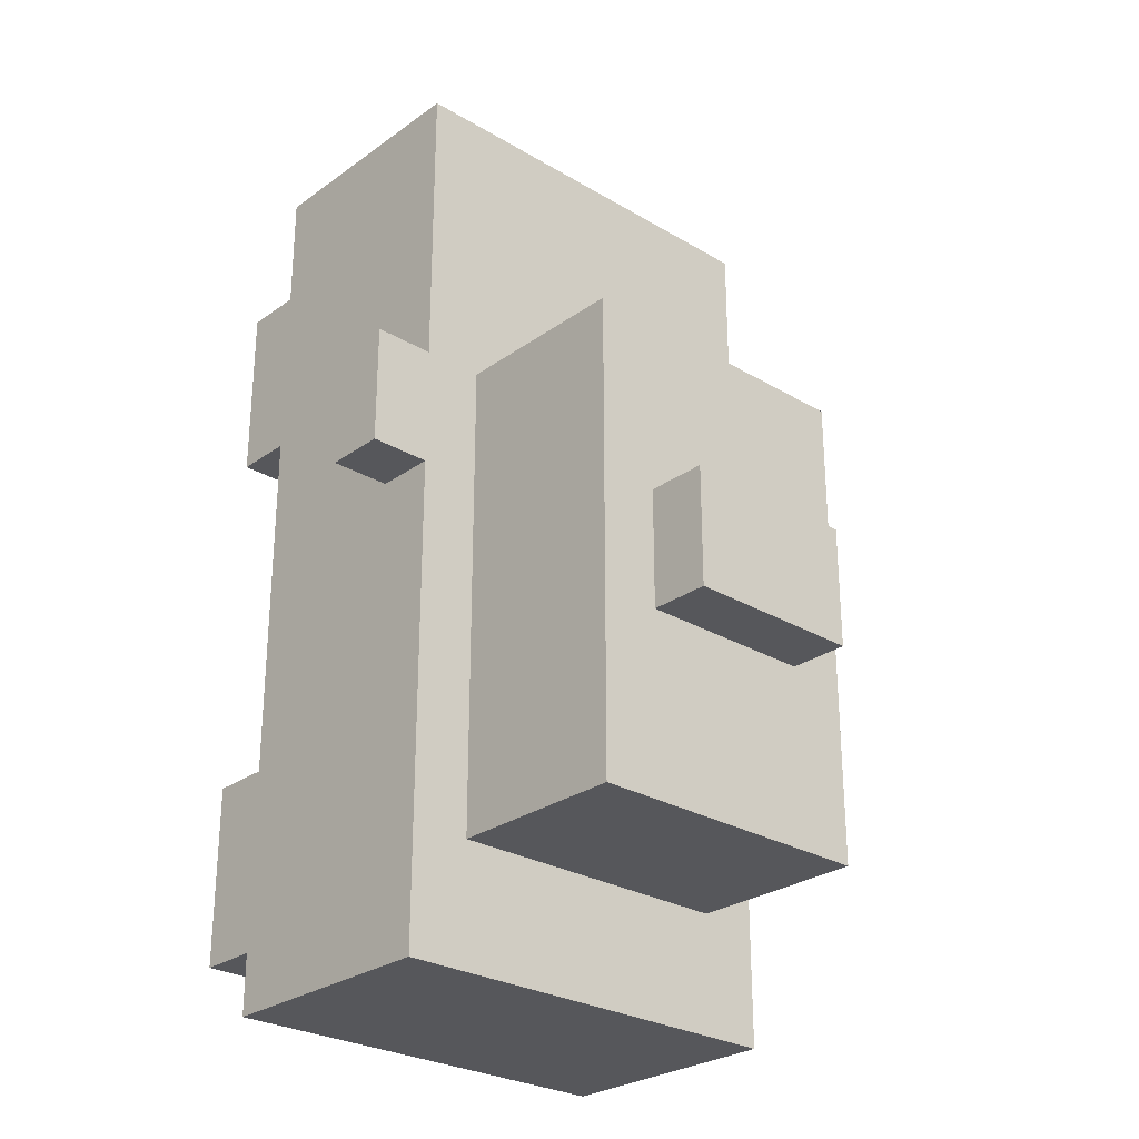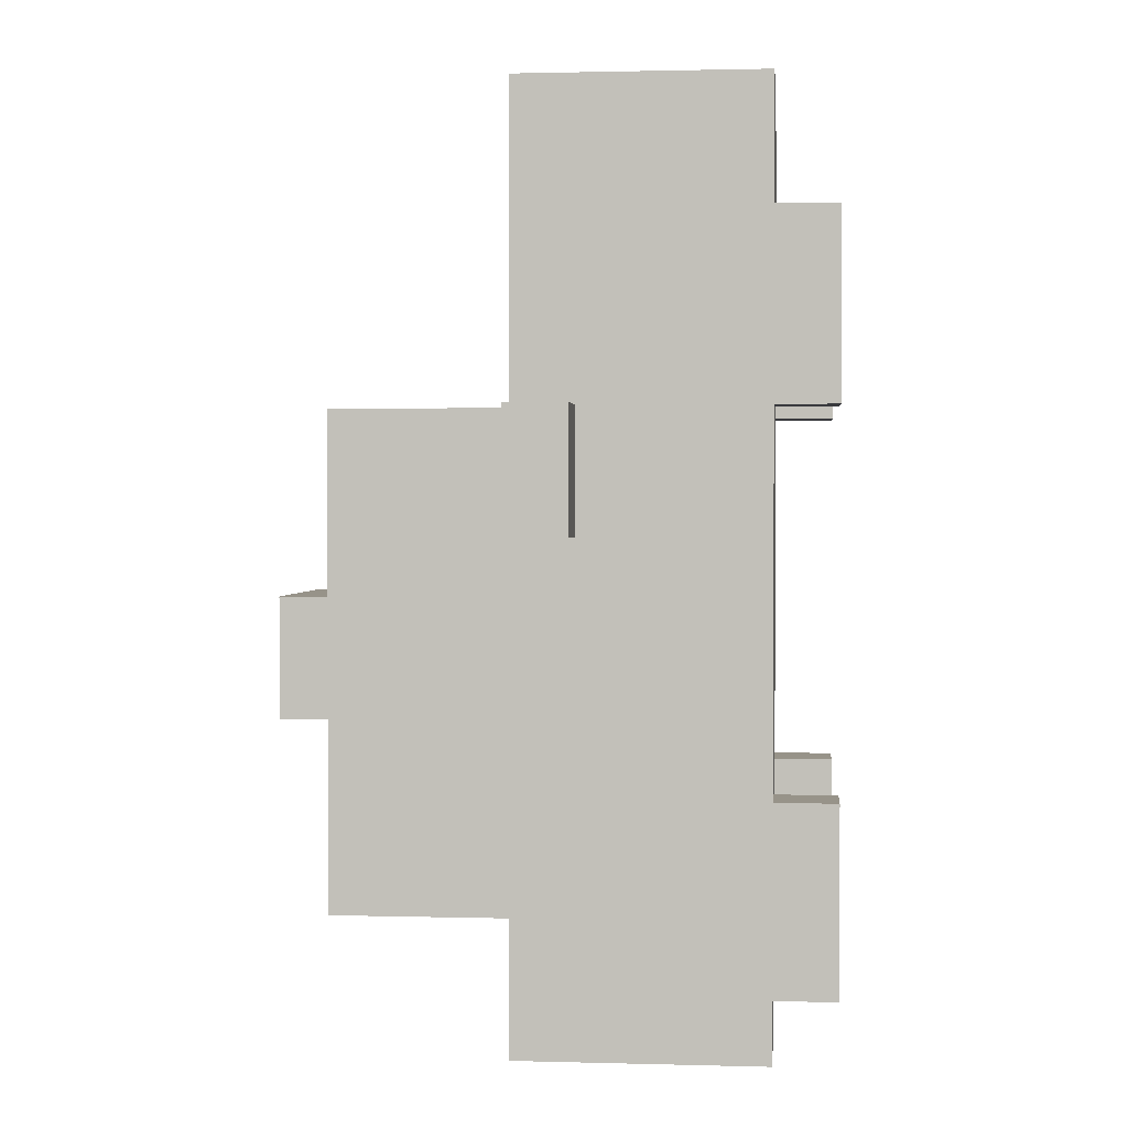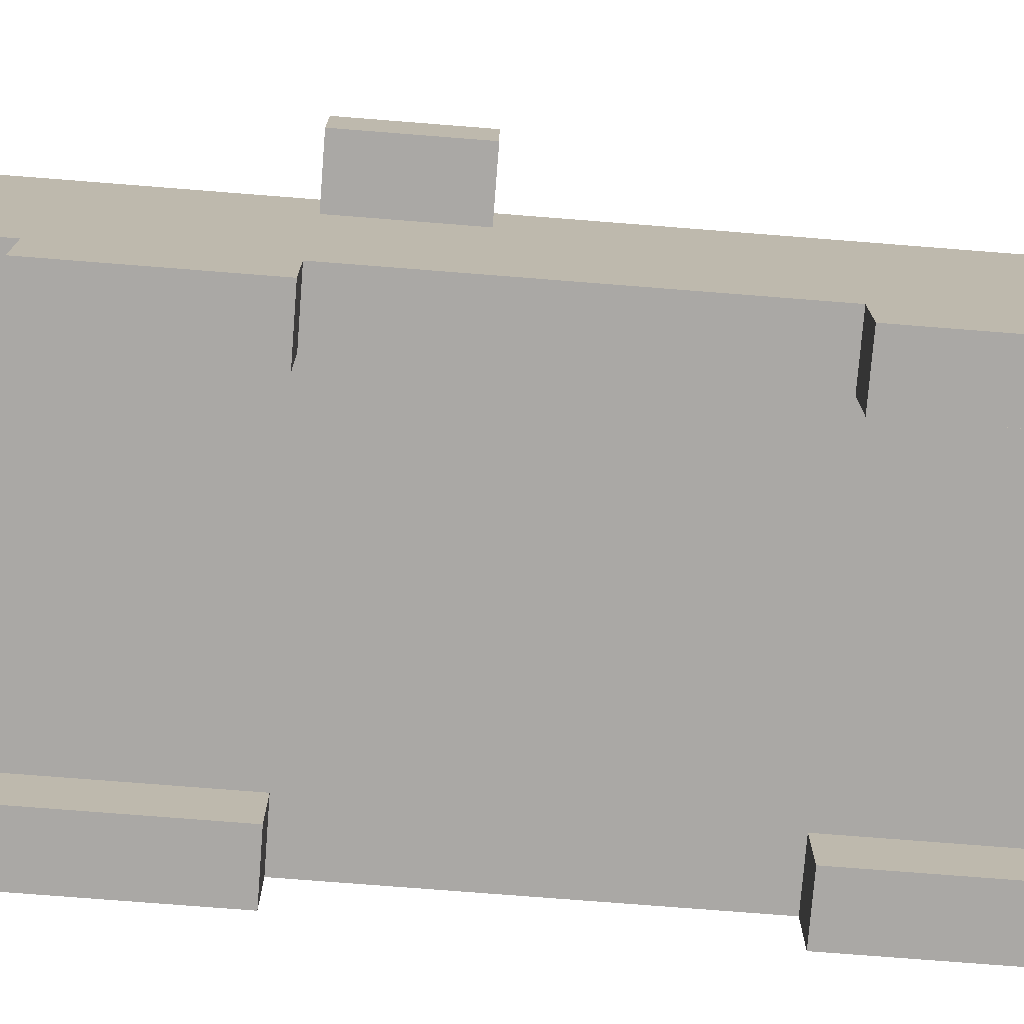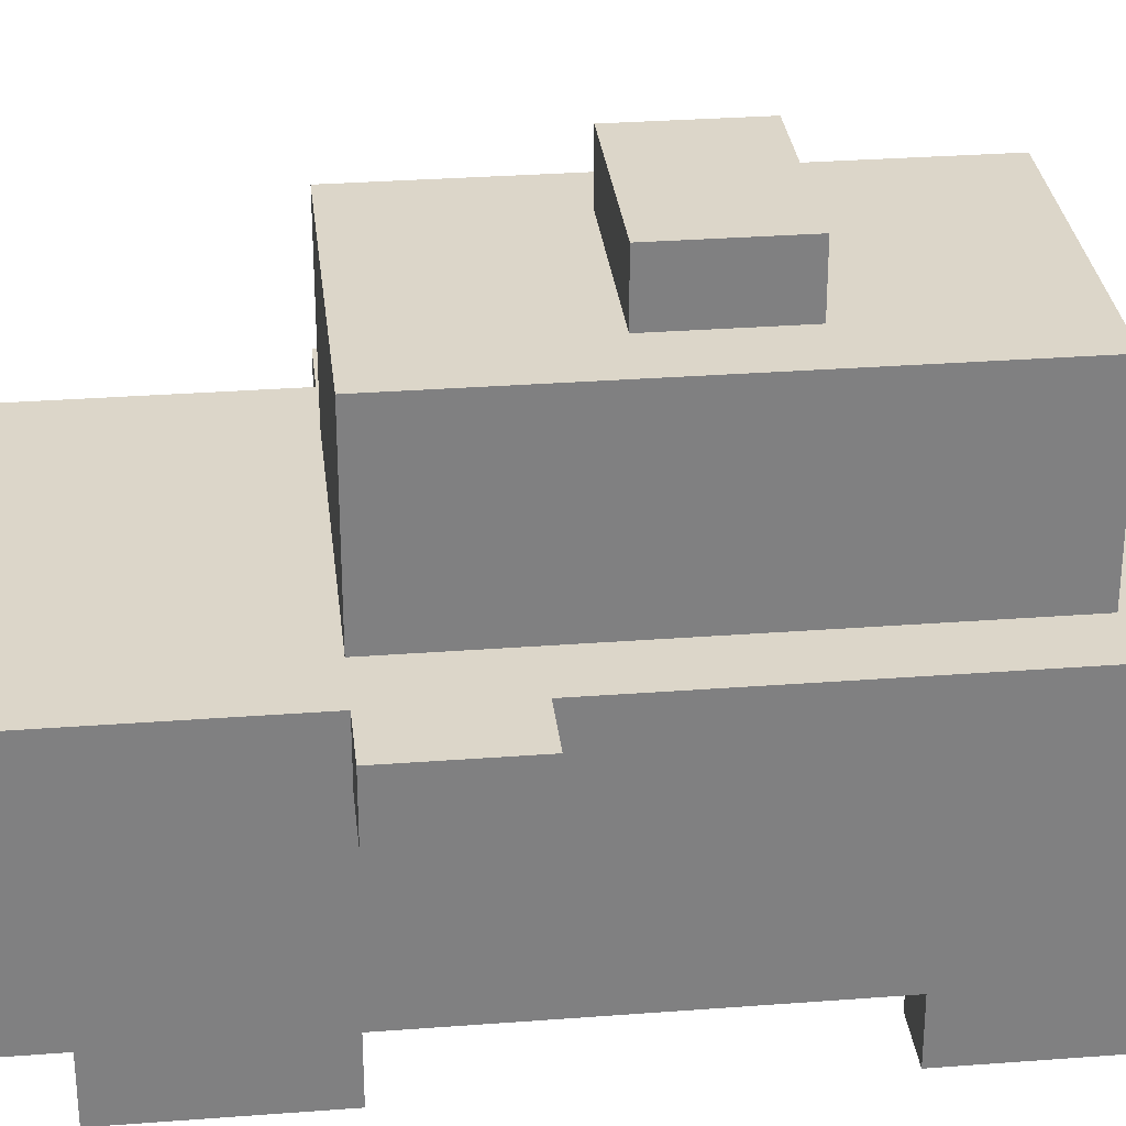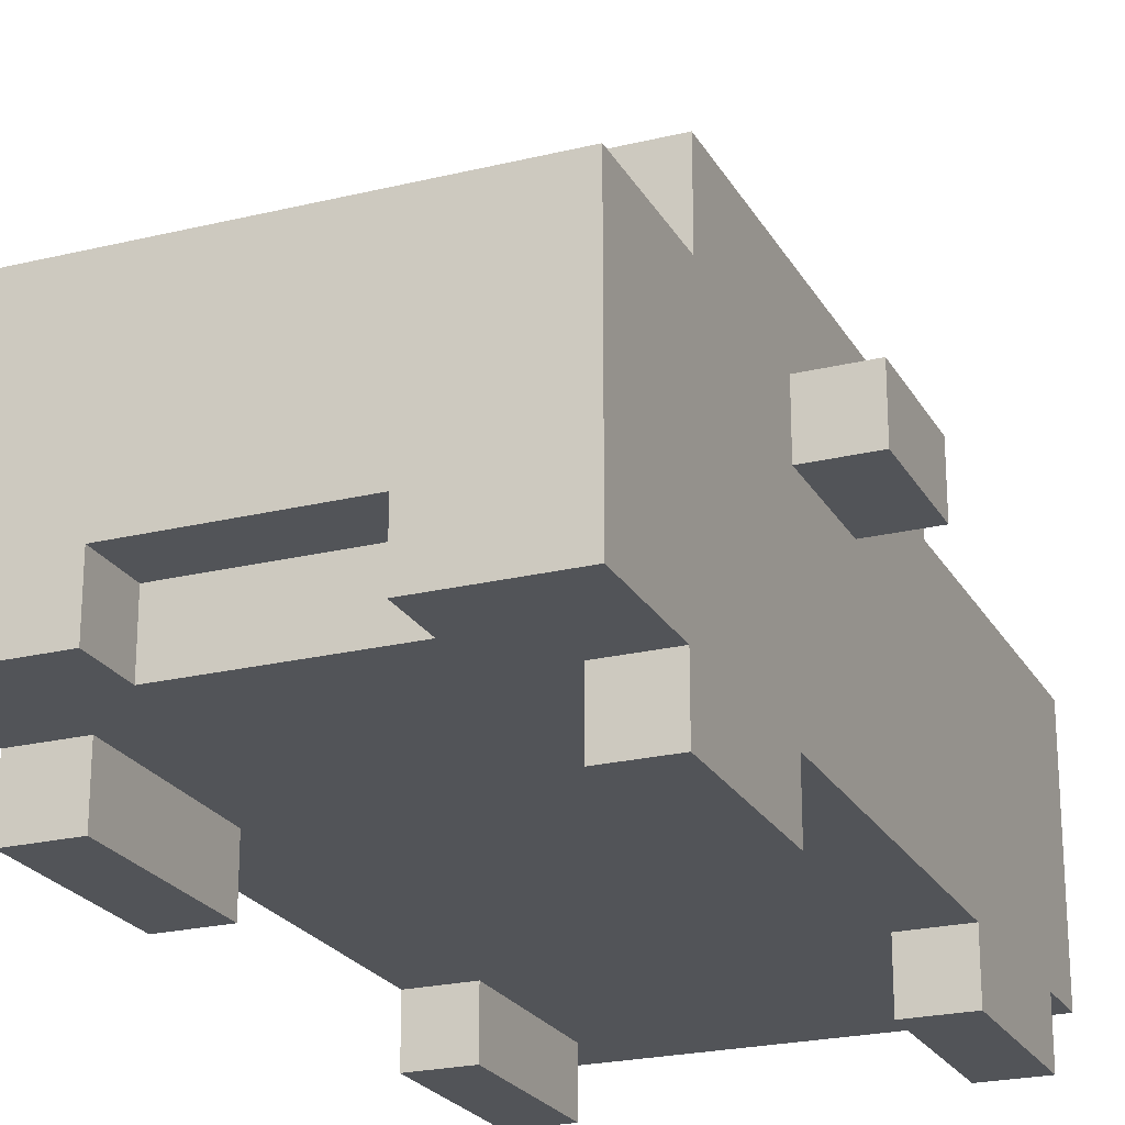
<metadata>
{"format":"obj","ext":"obj","renderer":"f3d","projection":"perspective","resolution":1024,"background":"white","views":[{"elev":-27.3,"azim":137.6,"up":"+Z"},{"elev":1.5,"azim":-84.5,"up":"+Z"},{"elev":-75.2,"azim":85.5,"up":"+Y"},{"elev":30.2,"azim":83.7,"up":"+Y"},{"elev":-22.9,"azim":22.6,"up":"+Y"}]}
</metadata>
<code>
o
v 0 0.8 -0.5
v 0 0.8 -0.7
v 0 0.9 -0.5
v 0 0.9 -0.7
v 0.1 0.4 -0.2
v 0.1 0.4 -0.5
v 0.1 0.4 -1.1
v 0.1 0.4 -1.4
v 0.1 0.5 0
v 0.1 0.5 -0.2
v 0.1 0.5 -0.3
v 0.1 0.5 -0.4
v 0.1 0.5 -0.5
v 0.1 0.5 -1.1
v 0.1 0.5 -1.2
v 0.1 0.5 -1.3
v 0.1 0.5 -1.4
v 0.1 0.5 -1.5
v 0.1 0.6 0
v 0.1 0.6 -0.2
v 0.1 0.6 -0.3
v 0.1 0.6 -0.4
v 0.1 0.6 -0.5
v 0.1 0.6 -1.1
v 0.1 0.6 -1.2
v 0.1 0.6 -1.3
v 0.1 0.6 -1.4
v 0.1 0.6 -1.5
v 0.1 0.7 0
v 0.1 0.7 -0.2
v 0.1 0.7 -0.5
v 0.1 0.7 -0.8
v 0.1 0.7 -1.1
v 0.1 0.7 -1.3
v 0.1 0.7 -1.4
v 0.1 0.7 -1.5
v 0.1 0.8 -0.5
v 0.1 0.8 -0.7
v 0.1 0.8 -0.8
v 0.1 0.8 -1.3
v 0.1 0.9 0
v 0.1 0.9 -0.5
v 0.1 0.9 -0.7
v 0.1 0.9 -1.5
v 0.2 0.9 -0.5
v 0.2 0.9 -0.6
v 0.2 0.9 -1
v 0.2 0.9 -1.1
v 0.2 0.9 -1.2
v 0.2 0.9 -1.3
v 0.2 1.1 -0.6
v 0.2 1.1 -1
v 0.2 1.1 -1.1
v 0.2 1.1 -1.2
v 0.2 1.2 -0.5
v 0.2 1.2 -1.3
v 0.3 1.2 -0.8
v 0.3 1.2 -0.9
v 0.3 1.2 -1
v 0.3 1.3 -0.8
v 0.3 1.3 -0.9
v 0.3 1.3 -1
v 0.6 0.5 0
v 0.6 0.5 -0.1
v 0.6 0.6 0
v 0.6 0.6 -0.1
v 0.7 0.4 -0.2
v 0.7 0.4 -0.5
v 0.7 0.4 -1.1
v 0.7 0.4 -1.4
v 0.7 0.5 -0.2
v 0.7 0.5 -0.5
v 0.7 0.5 -1.1
v 0.7 0.5 -1.4
v 0.2 0.4 -0.2
v 0.2 0.4 -0.5
v 0.2 0.4 -1.1
v 0.2 0.4 -1.4
v 0.2 0.5 -0.2
v 0.2 0.5 -0.5
v 0.2 0.5 -1.1
v 0.2 0.5 -1.4
v 0.3 0.5 0
v 0.3 0.5 -0.1
v 0.3 0.6 0
v 0.3 0.6 -0.1
v 0.6 1.2 -0.8
v 0.6 1.2 -0.9
v 0.6 1.2 -1
v 0.6 1.3 -0.8
v 0.6 1.3 -0.9
v 0.6 1.3 -1
v 0.7 0.9 -0.5
v 0.7 0.9 -0.6
v 0.7 0.9 -1
v 0.7 0.9 -1.1
v 0.7 0.9 -1.2
v 0.7 0.9 -1.3
v 0.7 1.1 -0.6
v 0.7 1.1 -1
v 0.7 1.1 -1.1
v 0.7 1.1 -1.2
v 0.7 1.2 -0.5
v 0.7 1.2 -1.3
v 0.8 0.4 -0.2
v 0.8 0.4 -0.5
v 0.8 0.4 -1.1
v 0.8 0.4 -1.4
v 0.8 0.5 0
v 0.8 0.5 -0.2
v 0.8 0.5 -0.3
v 0.8 0.5 -0.4
v 0.8 0.5 -0.5
v 0.8 0.5 -1.1
v 0.8 0.5 -1.2
v 0.8 0.5 -1.3
v 0.8 0.5 -1.4
v 0.8 0.5 -1.5
v 0.8 0.6 0
v 0.8 0.6 -0.2
v 0.8 0.6 -0.3
v 0.8 0.6 -0.4
v 0.8 0.6 -0.5
v 0.8 0.6 -1.1
v 0.8 0.6 -1.2
v 0.8 0.6 -1.3
v 0.8 0.6 -1.4
v 0.8 0.6 -1.5
v 0.8 0.7 0
v 0.8 0.7 -0.2
v 0.8 0.7 -0.5
v 0.8 0.7 -0.8
v 0.8 0.7 -1.1
v 0.8 0.7 -1.3
v 0.8 0.7 -1.4
v 0.8 0.7 -1.5
v 0.8 0.8 -0.5
v 0.8 0.8 -0.7
v 0.8 0.8 -0.8
v 0.8 0.8 -1.3
v 0.8 0.9 0
v 0.8 0.9 -0.5
v 0.8 0.9 -0.7
v 0.8 0.9 -1.5
v 0.9 0.8 -0.5
v 0.9 0.8 -0.7
v 0.9 0.9 -0.5
v 0.9 0.9 -0.7
v 0.1 0.5 0
v 0.1 0.6 0
v 0.1 0.7 0
v 0.1 0.9 0
v 0.2 0.7 0
v 0.2 0.8 0
v 0.3 0.5 0
v 0.3 0.6 0
v 0.3 0.7 0
v 0.3 0.8 0
v 0.3 0.9 0
v 0.6 0.5 0
v 0.6 0.6 0
v 0.6 0.7 0
v 0.6 0.8 0
v 0.6 0.9 0
v 0.7 0.7 0
v 0.7 0.8 0
v 0.8 0.5 0
v 0.8 0.6 0
v 0.8 0.7 0
v 0.8 0.9 0
v 0.3 0.5 -0.1
v 0.3 0.6 -0.1
v 0.6 0.5 -0.1
v 0.6 0.6 -0.1
v 0.1 0.4 -0.2
v 0.1 0.5 -0.2
v 0.2 0.4 -0.2
v 0.2 0.5 -0.2
v 0.7 0.4 -0.2
v 0.7 0.5 -0.2
v 0.8 0.4 -0.2
v 0.8 0.5 -0.2
v 0 0.8 -0.5
v 0 0.9 -0.5
v 0.1 0.8 -0.5
v 0.1 0.9 -0.5
v 0.2 0.9 -0.5
v 0.2 1.2 -0.5
v 0.3 0.9 -0.5
v 0.3 1.1 -0.5
v 0.6 0.9 -0.5
v 0.6 1.1 -0.5
v 0.7 0.9 -0.5
v 0.7 1.2 -0.5
v 0.8 0.8 -0.5
v 0.8 0.9 -0.5
v 0.9 0.8 -0.5
v 0.9 0.9 -0.5
v 0.3 1.2 -0.8
v 0.3 1.3 -0.8
v 0.4 1.2 -0.8
v 0.4 1.3 -0.8
v 0.5 1.2 -0.8
v 0.5 1.3 -0.8
v 0.6 1.2 -0.8
v 0.6 1.3 -0.8
v 0.1 0.4 -1.1
v 0.1 0.5 -1.1
v 0.2 0.4 -1.1
v 0.2 0.5 -1.1
v 0.7 0.4 -1.1
v 0.7 0.5 -1.1
v 0.8 0.4 -1.1
v 0.8 0.5 -1.1
v 0.1 0.4 -0.5
v 0.1 0.5 -0.5
v 0.2 0.4 -0.5
v 0.2 0.5 -0.5
v 0.7 0.4 -0.5
v 0.7 0.5 -0.5
v 0.8 0.4 -0.5
v 0.8 0.5 -0.5
v 0 0.8 -0.7
v 0 0.9 -0.7
v 0.1 0.8 -0.7
v 0.1 0.9 -0.7
v 0.8 0.8 -0.7
v 0.8 0.9 -0.7
v 0.9 0.8 -0.7
v 0.9 0.9 -0.7
v 0.3 1.2 -1
v 0.3 1.3 -1
v 0.6 1.2 -1
v 0.6 1.3 -1
v 0.2 0.9 -1.3
v 0.2 1.2 -1.3
v 0.3 0.9 -1.3
v 0.3 1.1 -1.3
v 0.6 0.9 -1.3
v 0.6 1.1 -1.3
v 0.7 0.9 -1.3
v 0.7 1.2 -1.3
v 0.1 0.4 -1.4
v 0.1 0.5 -1.4
v 0.2 0.4 -1.4
v 0.2 0.5 -1.4
v 0.7 0.4 -1.4
v 0.7 0.5 -1.4
v 0.8 0.4 -1.4
v 0.8 0.5 -1.4
v 0.1 0.5 -1.5
v 0.1 0.6 -1.5
v 0.1 0.7 -1.5
v 0.1 0.9 -1.5
v 0.3 0.7 -1.5
v 0.3 0.9 -1.5
v 0.6 0.7 -1.5
v 0.6 0.9 -1.5
v 0.8 0.5 -1.5
v 0.8 0.6 -1.5
v 0.8 0.7 -1.5
v 0.8 0.9 -1.5
v 0.1 0.4 -0.2
v 0.2 0.4 -0.2
v 0.7 0.4 -0.2
v 0.8 0.4 -0.2
v 0.1 0.4 -0.5
v 0.2 0.4 -0.5
v 0.7 0.4 -0.5
v 0.8 0.4 -0.5
v 0.1 0.4 -1.1
v 0.2 0.4 -1.1
v 0.7 0.4 -1.1
v 0.8 0.4 -1.1
v 0.1 0.4 -1.4
v 0.2 0.4 -1.4
v 0.7 0.4 -1.4
v 0.8 0.4 -1.4
v 0.1 0.5 0
v 0.3 0.5 0
v 0.6 0.5 0
v 0.8 0.5 0
v 0.3 0.5 -0.1
v 0.6 0.5 -0.1
v 0.1 0.5 -0.2
v 0.2 0.5 -0.2
v 0.7 0.5 -0.2
v 0.8 0.5 -0.2
v 0.1 0.5 -0.5
v 0.2 0.5 -0.5
v 0.7 0.5 -0.5
v 0.8 0.5 -0.5
v 0.1 0.5 -1.1
v 0.2 0.5 -1.1
v 0.7 0.5 -1.1
v 0.8 0.5 -1.1
v 0.1 0.5 -1.4
v 0.2 0.5 -1.4
v 0.7 0.5 -1.4
v 0.8 0.5 -1.4
v 0.1 0.5 -1.5
v 0.8 0.5 -1.5
v 0.3 0.6 0
v 0.6 0.6 0
v 0.3 0.6 -0.1
v 0.6 0.6 -0.1
v 0 0.8 -0.5
v 0.1 0.8 -0.5
v 0.8 0.8 -0.5
v 0.9 0.8 -0.5
v 0 0.8 -0.7
v 0.1 0.8 -0.7
v 0.8 0.8 -0.7
v 0.9 0.8 -0.7
v 0.1 0.9 0
v 0.3 0.9 0
v 0.6 0.9 0
v 0.8 0.9 0
v 0 0.9 -0.5
v 0.1 0.9 -0.5
v 0.2 0.9 -0.5
v 0.3 0.9 -0.5
v 0.6 0.9 -0.5
v 0.7 0.9 -0.5
v 0.8 0.9 -0.5
v 0.9 0.9 -0.5
v 0.2 0.9 -0.6
v 0.7 0.9 -0.6
v 0 0.9 -0.7
v 0.1 0.9 -0.7
v 0.8 0.9 -0.7
v 0.9 0.9 -0.7
v 0.2 0.9 -1
v 0.7 0.9 -1
v 0.2 0.9 -1.1
v 0.7 0.9 -1.1
v 0.2 0.9 -1.2
v 0.7 0.9 -1.2
v 0.2 0.9 -1.3
v 0.3 0.9 -1.3
v 0.6 0.9 -1.3
v 0.7 0.9 -1.3
v 0.1 0.9 -1.5
v 0.3 0.9 -1.5
v 0.6 0.9 -1.5
v 0.8 0.9 -1.5
v 0.2 1.2 -0.5
v 0.7 1.2 -0.5
v 0.3 1.2 -0.8
v 0.4 1.2 -0.8
v 0.5 1.2 -0.8
v 0.6 1.2 -0.8
v 0.3 1.2 -0.9
v 0.6 1.2 -0.9
v 0.3 1.2 -1
v 0.6 1.2 -1
v 0.2 1.2 -1.3
v 0.7 1.2 -1.3
v 0.3 1.3 -0.8
v 0.4 1.3 -0.8
v 0.5 1.3 -0.8
v 0.6 1.3 -0.8
v 0.3 1.3 -0.9
v 0.4 1.3 -0.9
v 0.5 1.3 -0.9
v 0.6 1.3 -0.9
v 0.3 1.3 -1
v 0.6 1.3 -1
f 3 2 1
f 4 2 3
f 10 6 5
f 11 6 10
f 12 6 11
f 13 6 12
f 14 8 7
f 15 8 14
f 16 8 15
f 17 8 16
f 19 10 9
f 20 11 10
f 20 10 19
f 21 12 11
f 21 11 20
f 22 13 12
f 22 12 21
f 23 14 13
f 23 13 22
f 24 15 14
f 24 14 23
f 25 16 15
f 25 15 24
f 26 17 16
f 26 16 25
f 27 18 17
f 27 17 26
f 28 18 27
f 29 20 19
f 30 21 20
f 30 20 29
f 30 22 21
f 30 23 22
f 31 24 23
f 31 23 30
f 32 24 31
f 33 26 25
f 33 24 32
f 33 27 26
f 33 25 24
f 34 27 33
f 35 28 27
f 35 27 34
f 36 28 35
f 37 32 31
f 37 31 30
f 37 30 29
f 38 32 37
f 39 34 33
f 39 32 38
f 39 33 32
f 40 36 35
f 40 34 39
f 40 35 34
f 41 37 29
f 42 37 41
f 43 39 38
f 43 40 39
f 44 36 40
f 44 40 43
f 51 46 45
f 51 47 46
f 52 48 47
f 52 47 51
f 53 49 48
f 53 48 52
f 54 50 49
f 54 49 53
f 55 53 52
f 55 52 51
f 55 54 53
f 55 51 45
f 56 50 54
f 56 54 55
f 60 58 57
f 61 59 58
f 61 58 60
f 62 59 61
f 65 64 63
f 66 64 65
f 71 68 67
f 72 68 71
f 73 70 69
f 74 70 73
f 75 76 79
f 79 76 80
f 77 78 81
f 81 78 82
f 83 84 85
f 85 84 86
f 87 88 90
f 88 89 91
f 90 88 91
f 91 89 92
f 93 94 99
f 94 95 99
f 95 96 100
f 99 95 100
f 96 97 101
f 100 96 101
f 97 98 102
f 101 97 102
f 100 101 103
f 99 100 103
f 101 102 103
f 93 99 103
f 102 98 104
f 103 102 104
f 105 106 110
f 110 106 111
f 111 106 112
f 112 106 113
f 107 108 114
f 114 108 115
f 115 108 116
f 116 108 117
f 109 110 119
f 110 111 120
f 119 110 120
f 111 112 121
f 120 111 121
f 112 113 122
f 121 112 122
f 113 114 123
f 122 113 123
f 114 115 124
f 123 114 124
f 115 116 125
f 124 115 125
f 116 117 126
f 125 116 126
f 117 118 127
f 126 117 127
f 127 118 128
f 119 120 129
f 120 121 130
f 129 120 130
f 121 122 130
f 122 123 130
f 123 124 131
f 130 123 131
f 131 124 132
f 125 126 133
f 132 124 133
f 126 127 133
f 124 125 133
f 133 127 134
f 127 128 135
f 134 127 135
f 135 128 136
f 131 132 137
f 130 131 137
f 129 130 137
f 137 132 138
f 133 134 139
f 138 132 139
f 132 133 139
f 135 136 140
f 139 134 140
f 134 135 140
f 129 137 141
f 141 137 142
f 138 139 143
f 139 140 143
f 140 136 144
f 143 140 144
f 145 146 147
f 147 146 148
f 153 151 150
f 153 152 151
f 154 152 153
f 155 150 149
f 156 153 150
f 156 150 155
f 157 154 153
f 157 153 156
f 158 152 154
f 158 154 157
f 159 152 158
f 161 157 156
f 161 159 158
f 161 158 157
f 162 159 161
f 163 159 162
f 164 159 163
f 165 162 161
f 165 163 162
f 166 164 163
f 166 163 165
f 167 161 160
f 168 165 161
f 168 161 167
f 169 166 165
f 169 165 168
f 170 164 166
f 170 166 169
f 173 172 171
f 174 172 173
f 177 176 175
f 178 176 177
f 181 180 179
f 182 180 181
f 185 184 183
f 186 184 185
f 189 188 187
f 190 188 189
f 191 190 189
f 192 188 190
f 192 190 191
f 193 192 191
f 194 188 192
f 194 192 193
f 197 196 195
f 198 196 197
f 201 200 199
f 202 200 201
f 203 202 201
f 204 202 203
f 205 204 203
f 206 204 205
f 209 208 207
f 210 208 209
f 213 212 211
f 214 212 213
f 215 216 217
f 217 216 218
f 219 220 221
f 221 220 222
f 223 224 225
f 225 224 226
f 227 228 229
f 229 228 230
f 231 232 233
f 233 232 234
f 235 236 237
f 237 236 238
f 237 238 239
f 238 236 240
f 239 238 240
f 239 240 241
f 240 236 242
f 241 240 242
f 243 244 245
f 245 244 246
f 247 248 249
f 249 248 250
f 252 253 255
f 253 254 255
f 255 254 256
f 252 255 257
f 255 256 257
f 257 256 258
f 251 252 259
f 252 257 260
f 259 252 260
f 257 258 261
f 260 257 261
f 261 258 262
f 267 264 263
f 268 264 267
f 269 266 265
f 270 266 269
f 275 272 271
f 276 272 275
f 277 274 273
f 278 274 277
f 283 280 279
f 284 282 281
f 285 283 279
f 285 284 283
f 286 284 285
f 287 282 284
f 287 284 286
f 288 282 287
f 290 287 286
f 291 287 290
f 293 290 289
f 293 292 291
f 293 291 290
f 294 292 293
f 295 292 294
f 296 292 295
f 298 295 294
f 299 295 298
f 301 298 297
f 301 300 299
f 301 299 298
f 302 300 301
f 305 304 303
f 306 304 305
f 311 308 307
f 312 308 311
f 313 310 309
f 314 310 313
f 315 316 320
f 320 316 321
f 316 317 322
f 321 316 322
f 317 318 323
f 322 317 323
f 323 318 324
f 324 318 325
f 320 321 327
f 324 325 328
f 319 320 329
f 320 327 330
f 329 320 330
f 325 326 331
f 328 325 331
f 331 326 332
f 330 327 333
f 328 331 334
f 330 333 335
f 334 331 336
f 330 335 337
f 336 331 338
f 330 337 339
f 338 331 342
f 330 339 343
f 339 340 343
f 340 341 344
f 343 340 344
f 341 342 345
f 344 341 345
f 342 331 346
f 345 342 346
f 347 348 349
f 349 348 350
f 350 348 351
f 351 348 352
f 347 349 353
f 352 348 354
f 347 353 355
f 354 348 356
f 347 355 357
f 355 356 357
f 356 348 358
f 357 356 358
f 359 360 363
f 360 361 364
f 363 360 364
f 361 362 365
f 364 361 365
f 365 362 366
f 363 364 367
f 364 365 367
f 365 366 367
f 367 366 368

</code>
